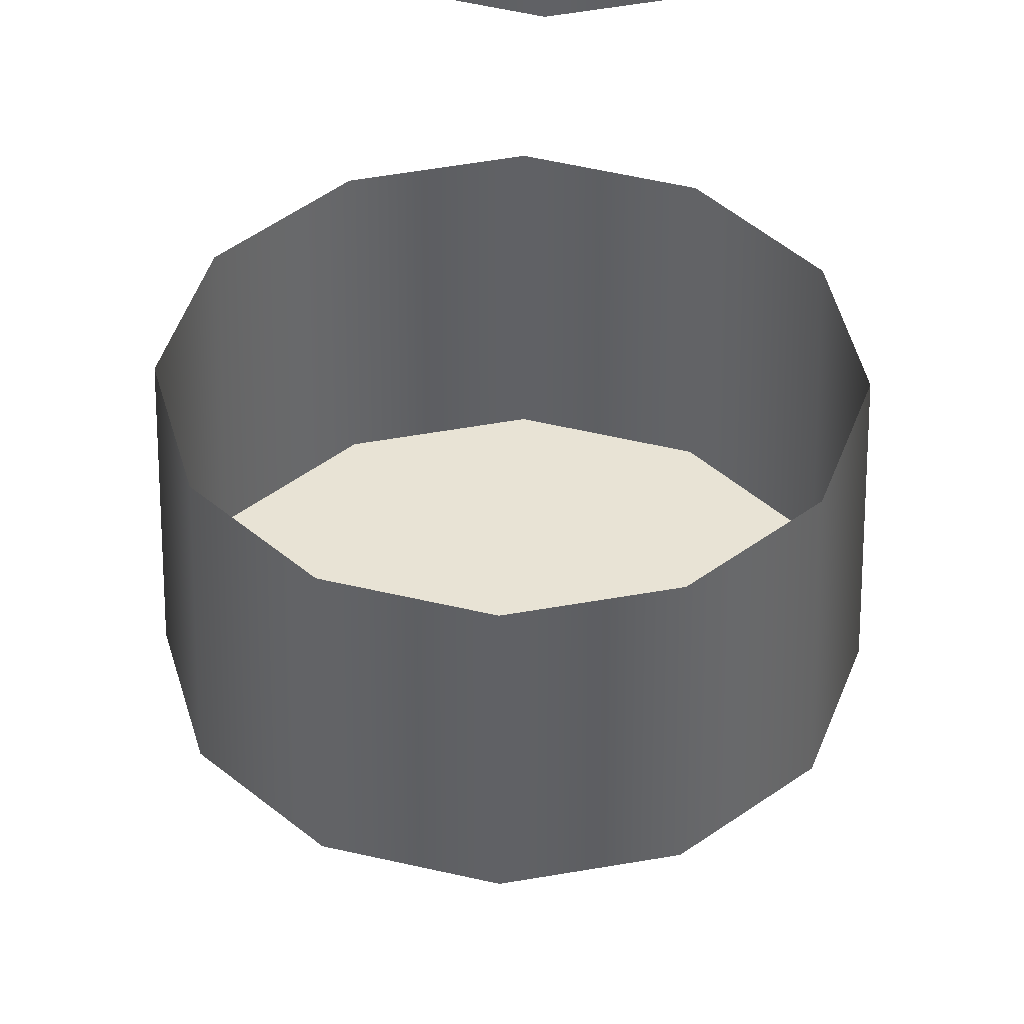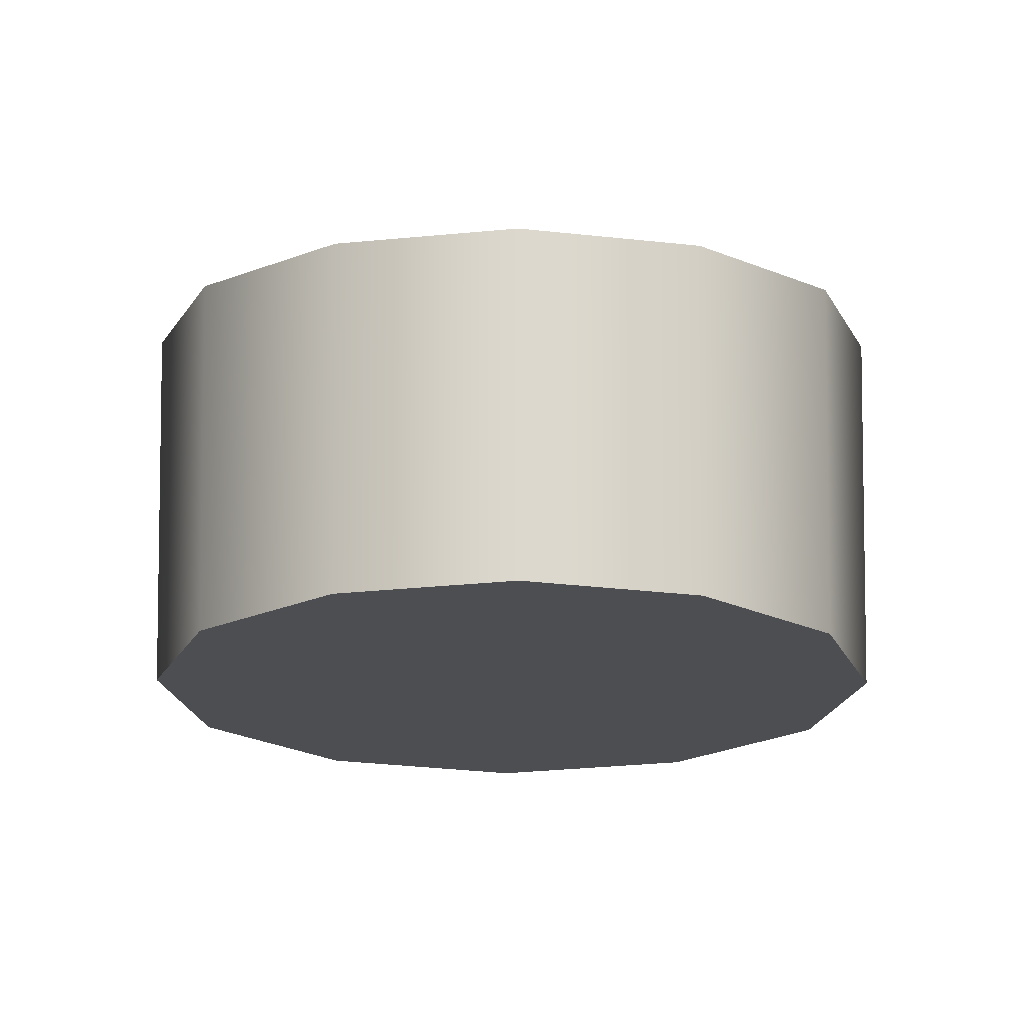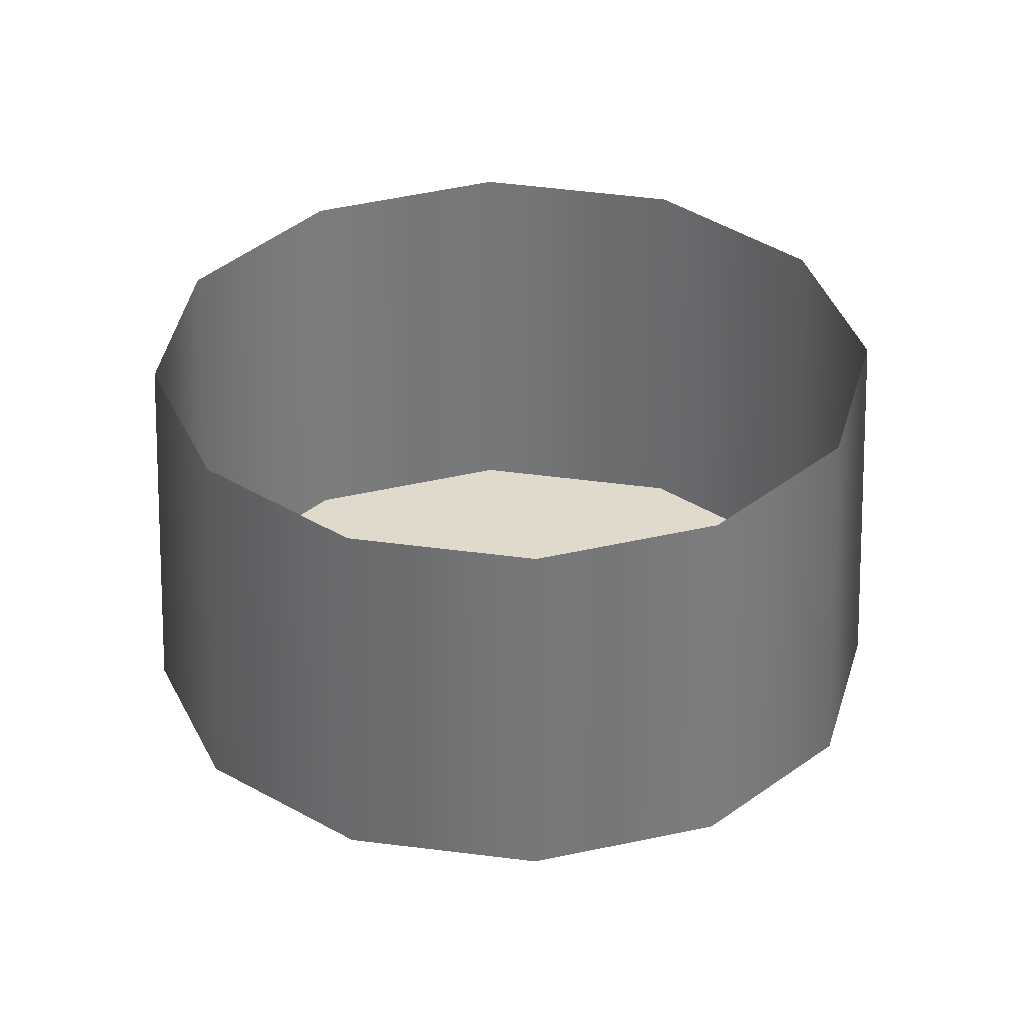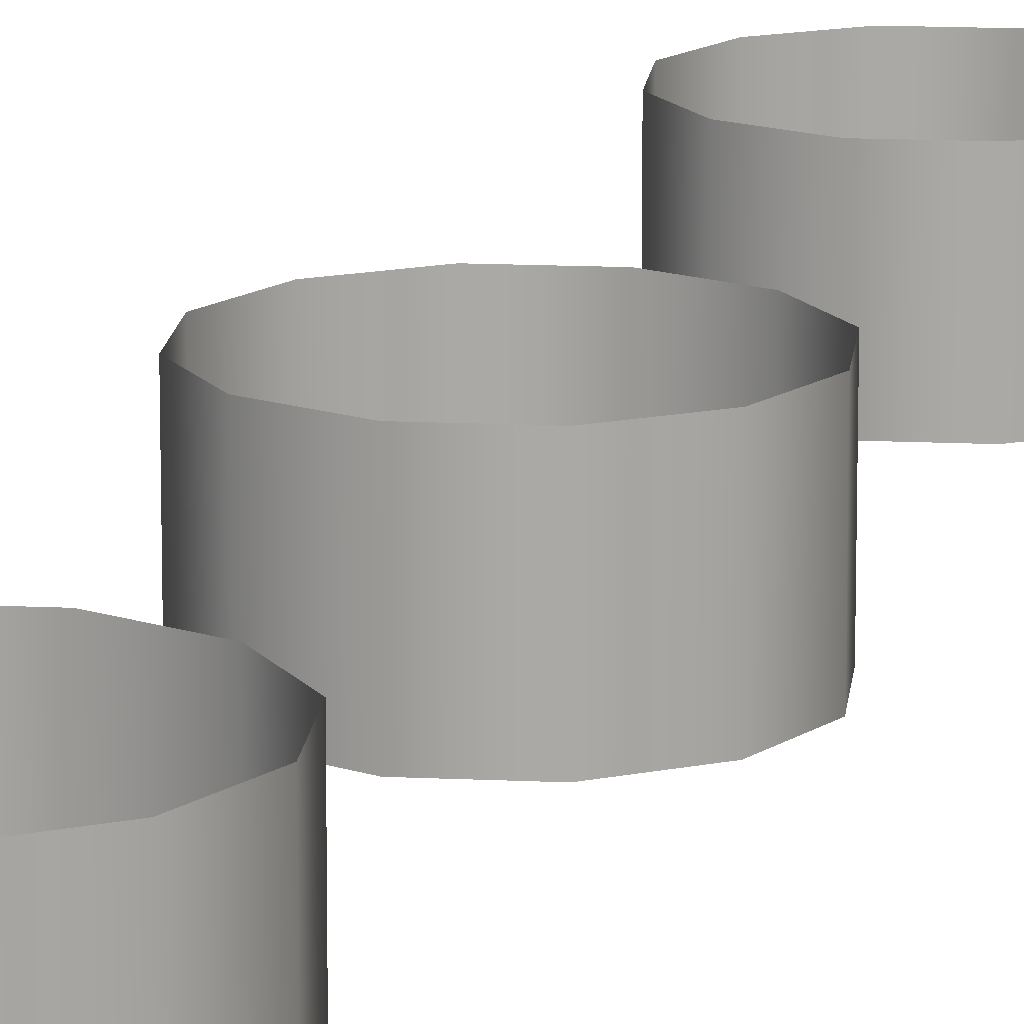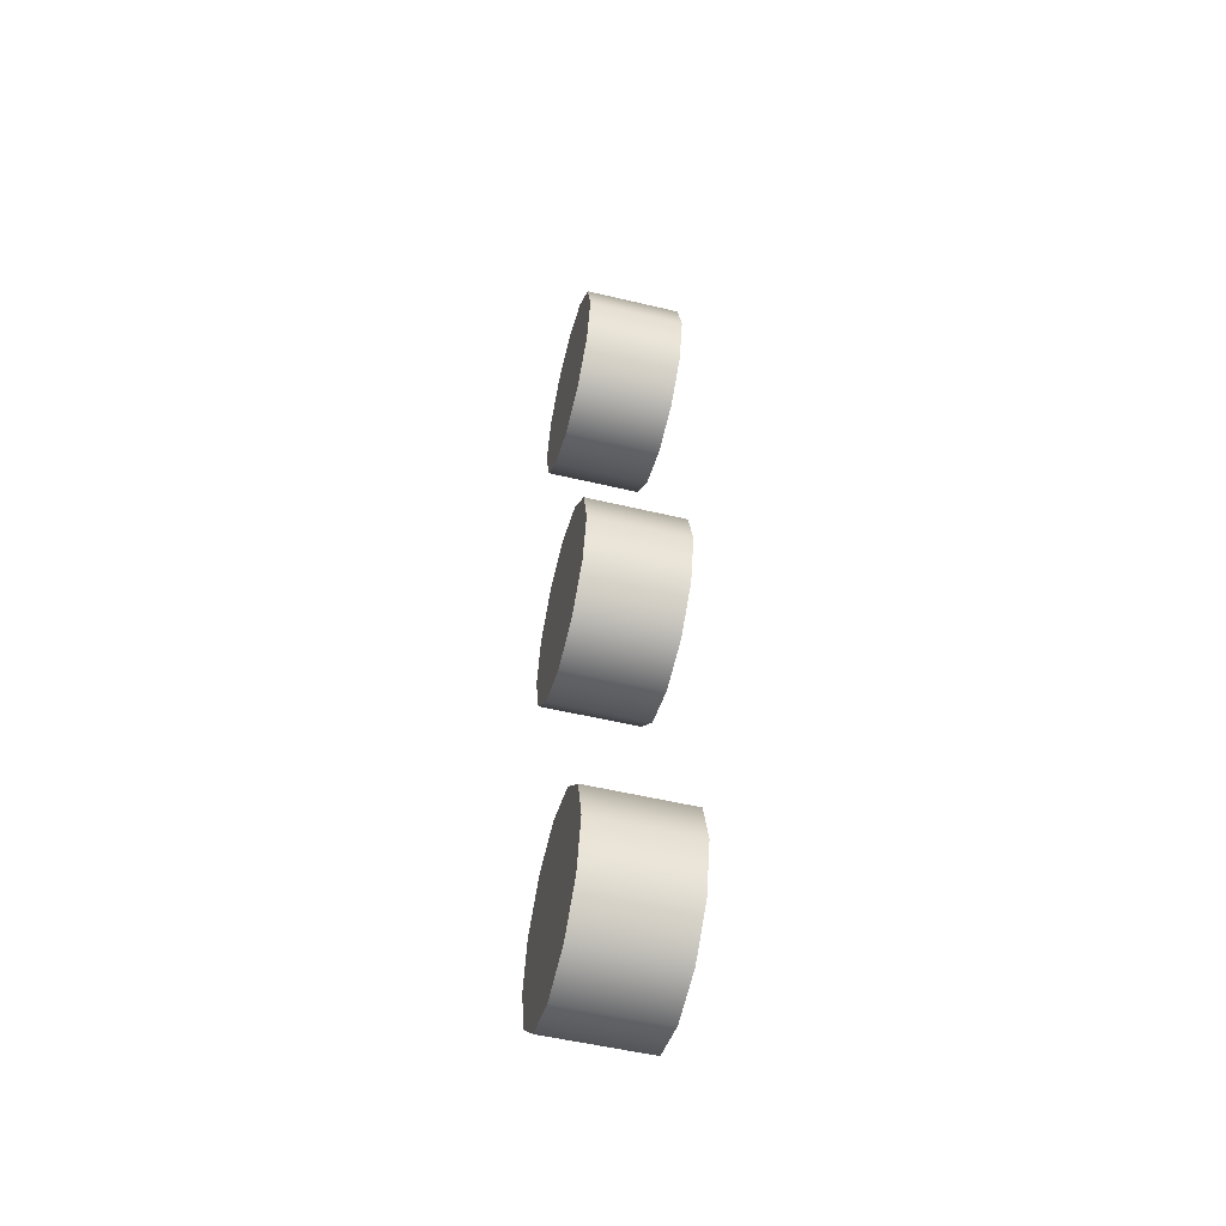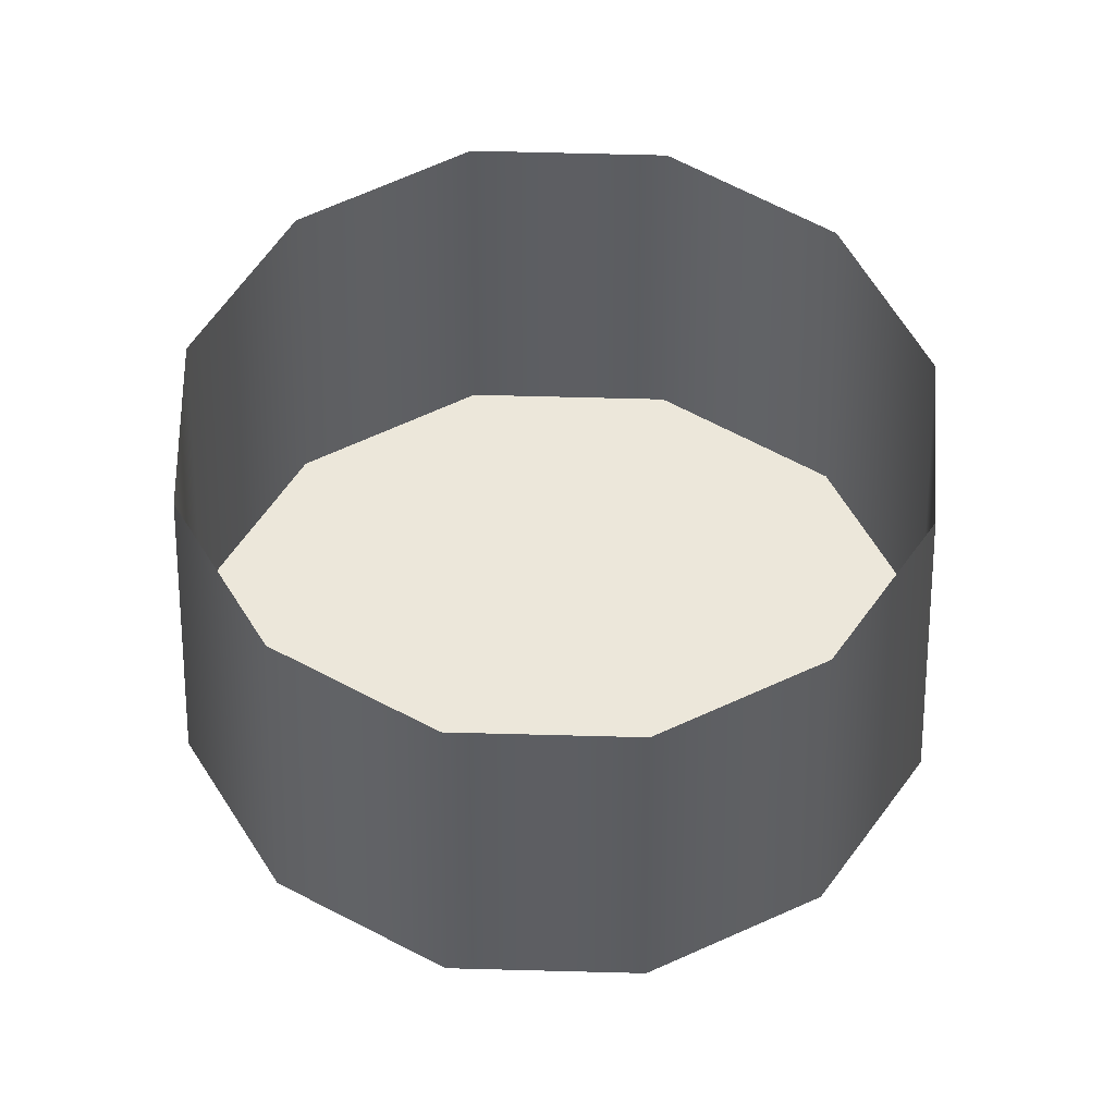
<metadata>
{"format":"obj","ext":"obj","renderer":"f3d","projection":"perspective","resolution":1024,"background":"white","views":[{"elev":41.0,"azim":2.0,"up":"+Y"},{"elev":-17.1,"azim":-61.0,"up":"+Y"},{"elev":33.1,"azim":-63.7,"up":"+Y"},{"elev":14.8,"azim":20.8,"up":"+Y"},{"elev":-53.3,"azim":75.7,"up":"+Z"},{"elev":51.2,"azim":-133.2,"up":"+Y"}]}
</metadata>
<code>
g _Combined_Vis43_1
v -26.22 -0.375 -28.88
v -26.12 -0.375 -28.78
v -26.12 -0.625 -28.78
v -26.22 -0.625 -28.88
v -26.25 -0.375 -29
v -26.25 -0.625 -29
v -26.25 -0.625 -29
v -26.22 -0.375 -29.12
v -26.25 -0.375 -29
v -26.22 -0.625 -29.12
v -26 -0.625 -28.75
v -26 -0.375 -28.75
v -26 -0.375 -28.75
v -25.88 -0.625 -28.78
v -26 -0.625 -28.75
v -25.88 -0.375 -28.78
v -25.78 -0.625 -28.88
v -25.78 -0.375 -28.88
v -25.75 -0.375 -29
v -25.75 -0.625 -29
v -25.75 -0.375 -29
v -25.78 -0.625 -29.12
v -25.75 -0.625 -29
v -25.78 -0.375 -29.12
v -25.88 -0.625 -29.22
v -25.88 -0.375 -29.22
v -26 -0.625 -29.25
v -26 -0.375 -29.25
v -26 -0.375 -29.25
v -26.12 -0.625 -29.22
v -26 -0.625 -29.25
v -26.12 -0.375 -29.22
v -26.12 -0.625 -29.22
v -25.88 -0.625 -29.22
v -26 -0.625 -29.25
v -26.22 -0.625 -29.12
v -25.78 -0.625 -29.12
v -26.25 -0.625 -29
v -25.75 -0.625 -29
v -26.22 -0.625 -28.88
v -25.78 -0.625 -28.88
v -26.12 -0.625 -28.78
v -25.88 -0.625 -28.78
v -26 -0.625 -28.75
v -26.22 -0.375 -29.88
v -26.12 -0.375 -29.78
v -26.12 -0.625 -29.78
v -26.22 -0.625 -29.88
v -26.25 -0.375 -30
v -26.25 -0.625 -30
v -26.25 -0.625 -30
v -26.22 -0.375 -30.12
v -26.25 -0.375 -30
v -26.22 -0.625 -30.12
v -26 -0.625 -29.75
v -26 -0.375 -29.75
v -26 -0.375 -29.75
v -25.88 -0.625 -29.78
v -26 -0.625 -29.75
v -25.88 -0.375 -29.78
v -25.78 -0.625 -29.88
v -25.78 -0.375 -29.88
v -25.75 -0.375 -30
v -25.75 -0.625 -30
v -25.75 -0.375 -30
v -25.78 -0.625 -30.12
v -25.75 -0.625 -30
v -25.78 -0.375 -30.12
v -25.88 -0.625 -30.22
v -25.88 -0.375 -30.22
v -26 -0.625 -30.25
v -26 -0.375 -30.25
v -26 -0.375 -30.25
v -26.12 -0.625 -30.22
v -26 -0.625 -30.25
v -26.12 -0.375 -30.22
v -26.12 -0.625 -30.22
v -25.88 -0.625 -30.22
v -26 -0.625 -30.25
v -26.22 -0.625 -30.12
v -25.78 -0.625 -30.12
v -26.25 -0.625 -30
v -25.75 -0.625 -30
v -26.22 -0.625 -29.88
v -25.78 -0.625 -29.88
v -26.12 -0.625 -29.78
v -25.88 -0.625 -29.78
v -26 -0.625 -29.75
v -26.22 -0.375 -30.88
v -26.12 -0.375 -30.78
v -26.12 -0.625 -30.78
v -26.22 -0.625 -30.88
v -26.25 -0.375 -31
v -26.25 -0.625 -31
v -26.25 -0.625 -31
v -26.22 -0.375 -31.12
v -26.25 -0.375 -31
v -26.22 -0.625 -31.12
v -26 -0.625 -30.75
v -26 -0.375 -30.75
v -26 -0.375 -30.75
v -25.88 -0.625 -30.78
v -26 -0.625 -30.75
v -25.88 -0.375 -30.78
v -25.78 -0.625 -30.88
v -25.78 -0.375 -30.88
v -25.75 -0.375 -31
v -25.75 -0.625 -31
v -25.75 -0.375 -31
v -25.78 -0.625 -31.12
v -25.75 -0.625 -31
v -25.78 -0.375 -31.12
v -25.88 -0.625 -31.22
v -25.88 -0.375 -31.22
v -26 -0.625 -31.25
v -26 -0.375 -31.25
v -26 -0.375 -31.25
v -26.12 -0.625 -31.22
v -26 -0.625 -31.25
v -26.12 -0.375 -31.22
v -26.12 -0.625 -31.22
v -25.88 -0.625 -31.22
v -26 -0.625 -31.25
v -26.22 -0.625 -31.12
v -25.78 -0.625 -31.12
v -26.25 -0.625 -31
v -25.75 -0.625 -31
v -26.22 -0.625 -30.88
v -25.78 -0.625 -30.88
v -26.12 -0.625 -30.78
v -25.88 -0.625 -30.78
v -26 -0.625 -30.75
g _Combined_Vis43_1_0
f 3 2 1
f 4 3 1
f 4 1 5
f 6 4 5
f 9 8 7
f 8 10 7
f 3 11 2
f 11 12 2
f 15 14 13
f 14 16 13
f 14 17 16
f 17 18 16
f 20 19 18
f 17 20 18
f 23 22 21
f 22 24 21
f 22 25 24
f 25 26 24
f 25 27 26
f 27 28 26
f 31 30 29
f 30 32 29
f 30 10 32
f 10 8 32
f 35 34 33
f 33 34 36
f 34 37 36
f 36 37 38
f 37 39 38
f 38 39 40
f 39 41 40
f 40 41 42
f 41 43 42
f 42 43 44
f 47 46 45
f 48 47 45
f 48 45 49
f 50 48 49
f 53 52 51
f 52 54 51
f 47 55 46
f 55 56 46
f 59 58 57
f 58 60 57
f 58 61 60
f 61 62 60
f 64 63 62
f 61 64 62
f 67 66 65
f 66 68 65
f 66 69 68
f 69 70 68
f 69 71 70
f 71 72 70
f 75 74 73
f 74 76 73
f 74 54 76
f 54 52 76
f 79 78 77
f 77 78 80
f 78 81 80
f 80 81 82
f 81 83 82
f 82 83 84
f 83 85 84
f 84 85 86
f 85 87 86
f 86 87 88
f 91 90 89
f 92 91 89
f 92 89 93
f 94 92 93
f 97 96 95
f 96 98 95
f 91 99 90
f 99 100 90
f 103 102 101
f 102 104 101
f 102 105 104
f 105 106 104
f 108 107 106
f 105 108 106
f 111 110 109
f 110 112 109
f 110 113 112
f 113 114 112
f 113 115 114
f 115 116 114
f 119 118 117
f 118 120 117
f 118 98 120
f 98 96 120
f 123 122 121
f 121 122 124
f 122 125 124
f 124 125 126
f 125 127 126
f 126 127 128
f 127 129 128
f 128 129 130
f 129 131 130
f 130 131 132

</code>
